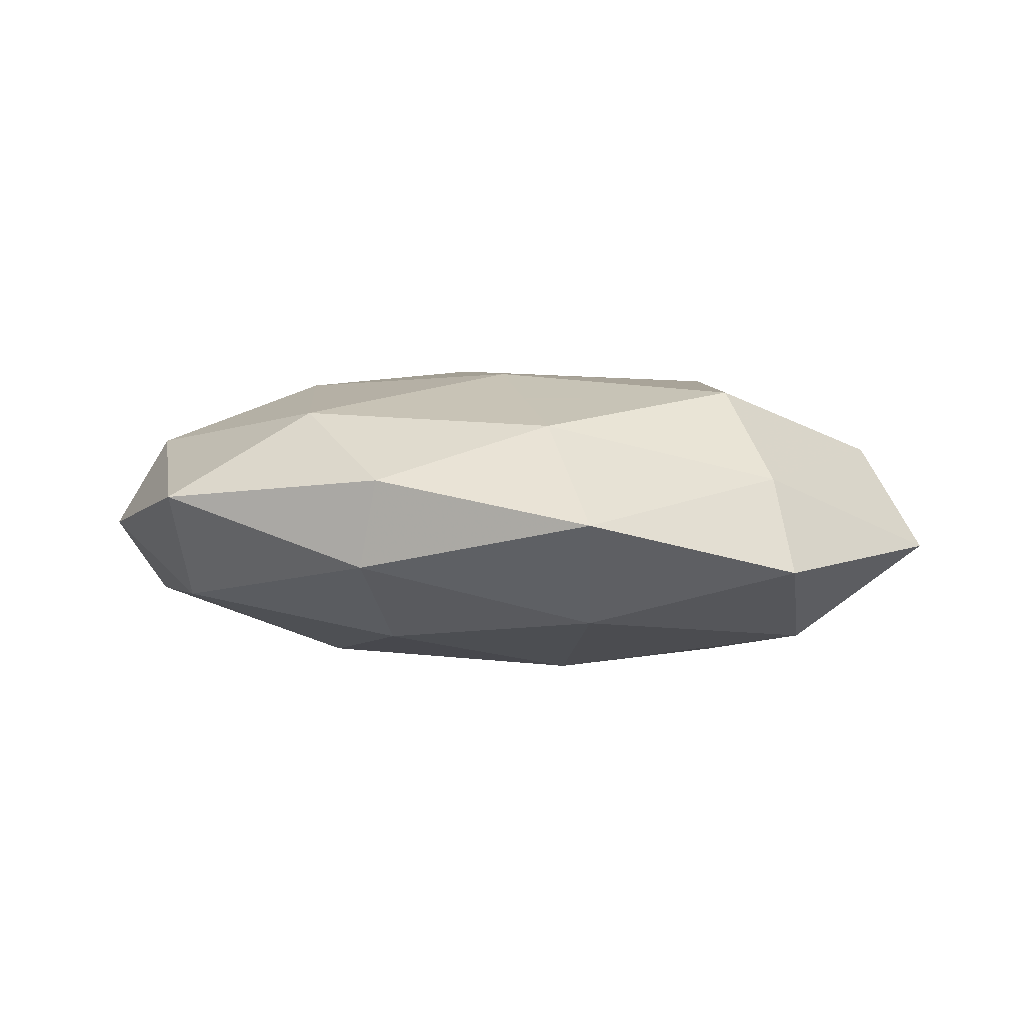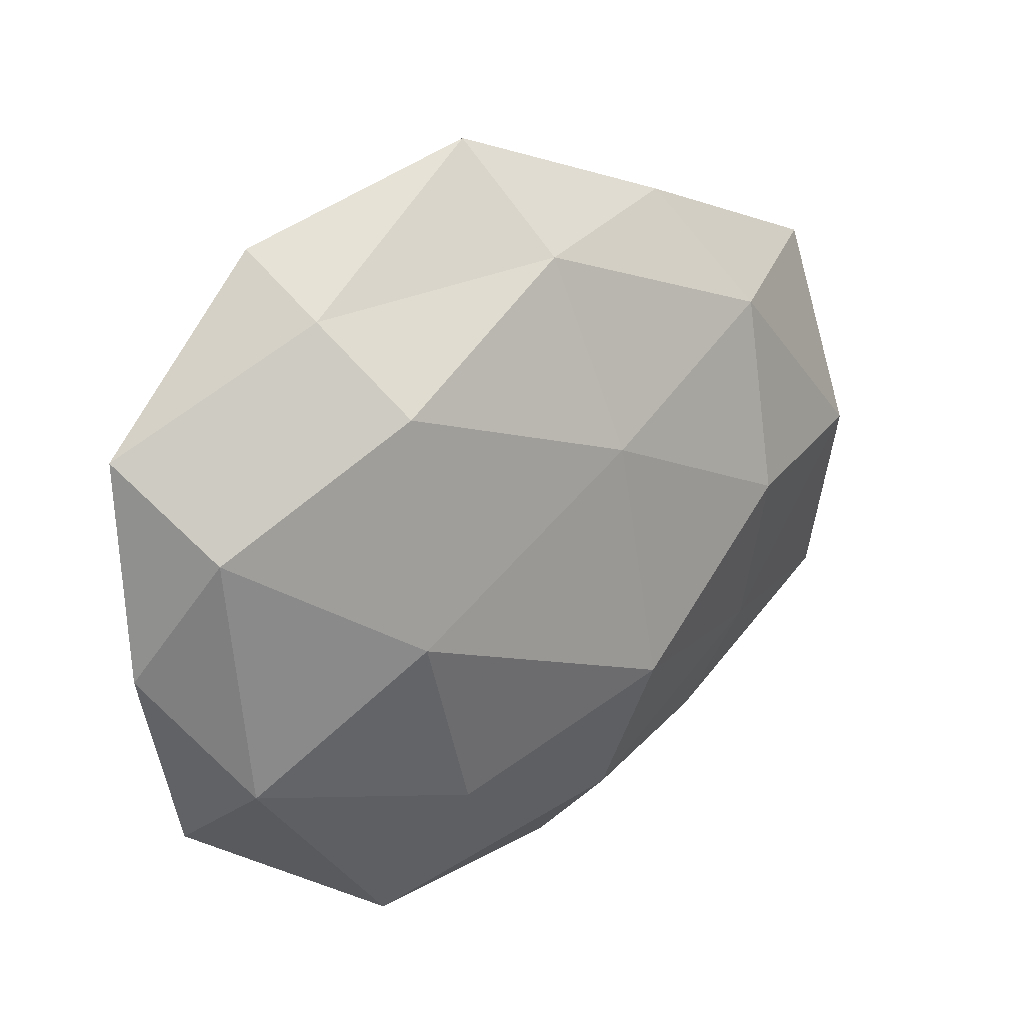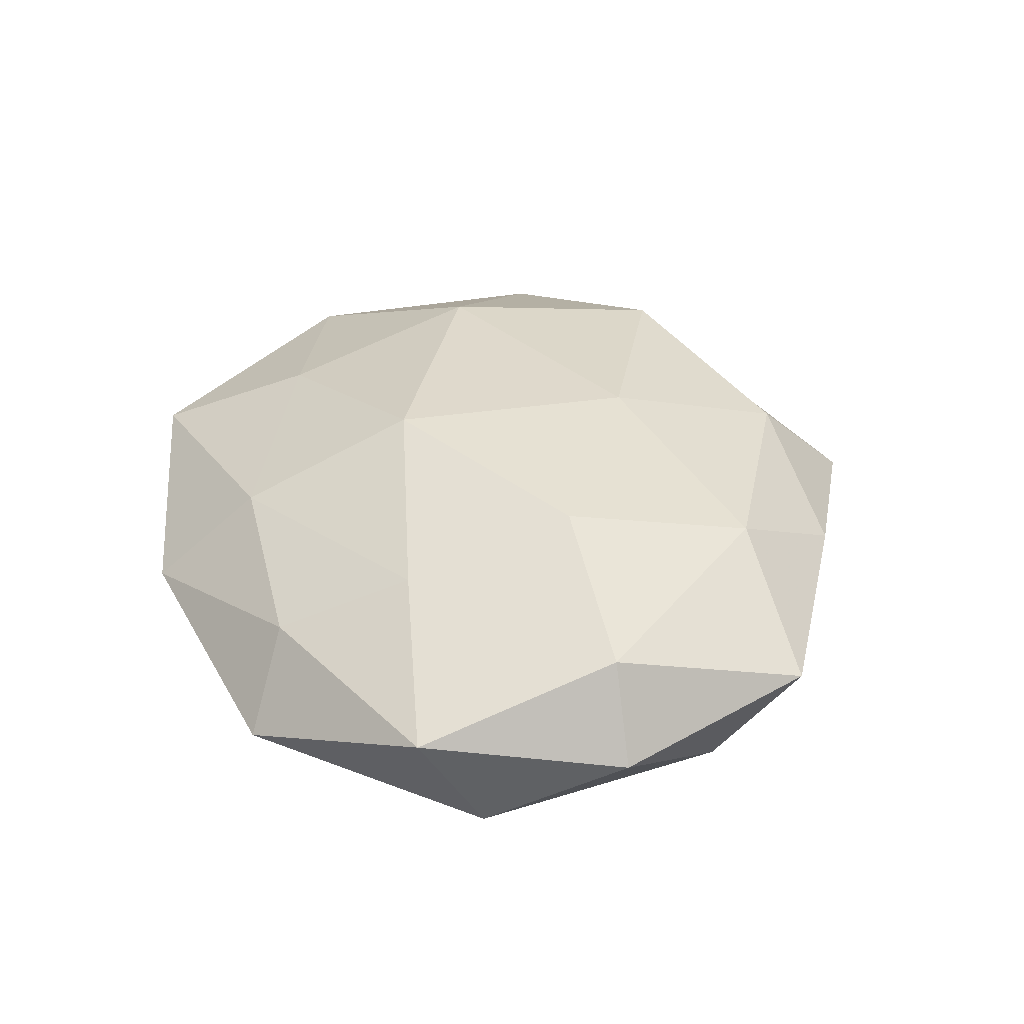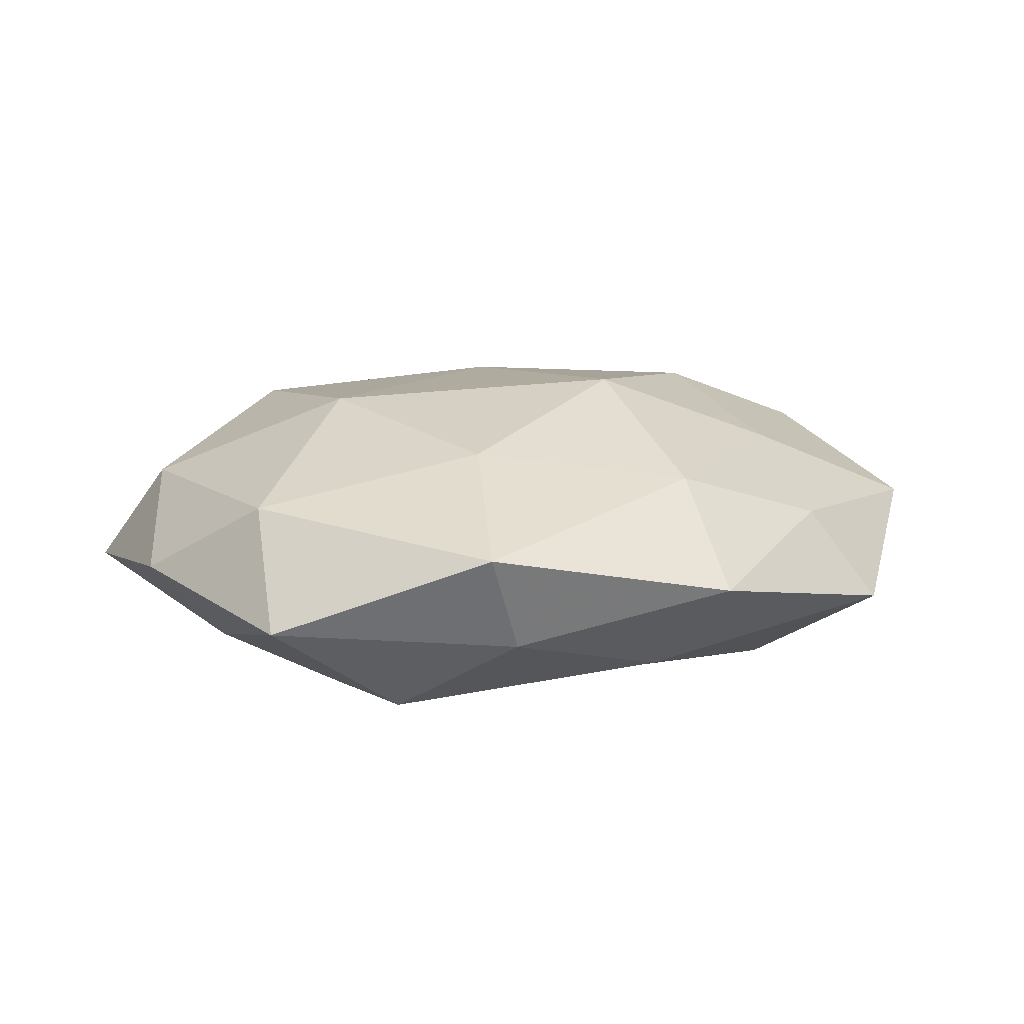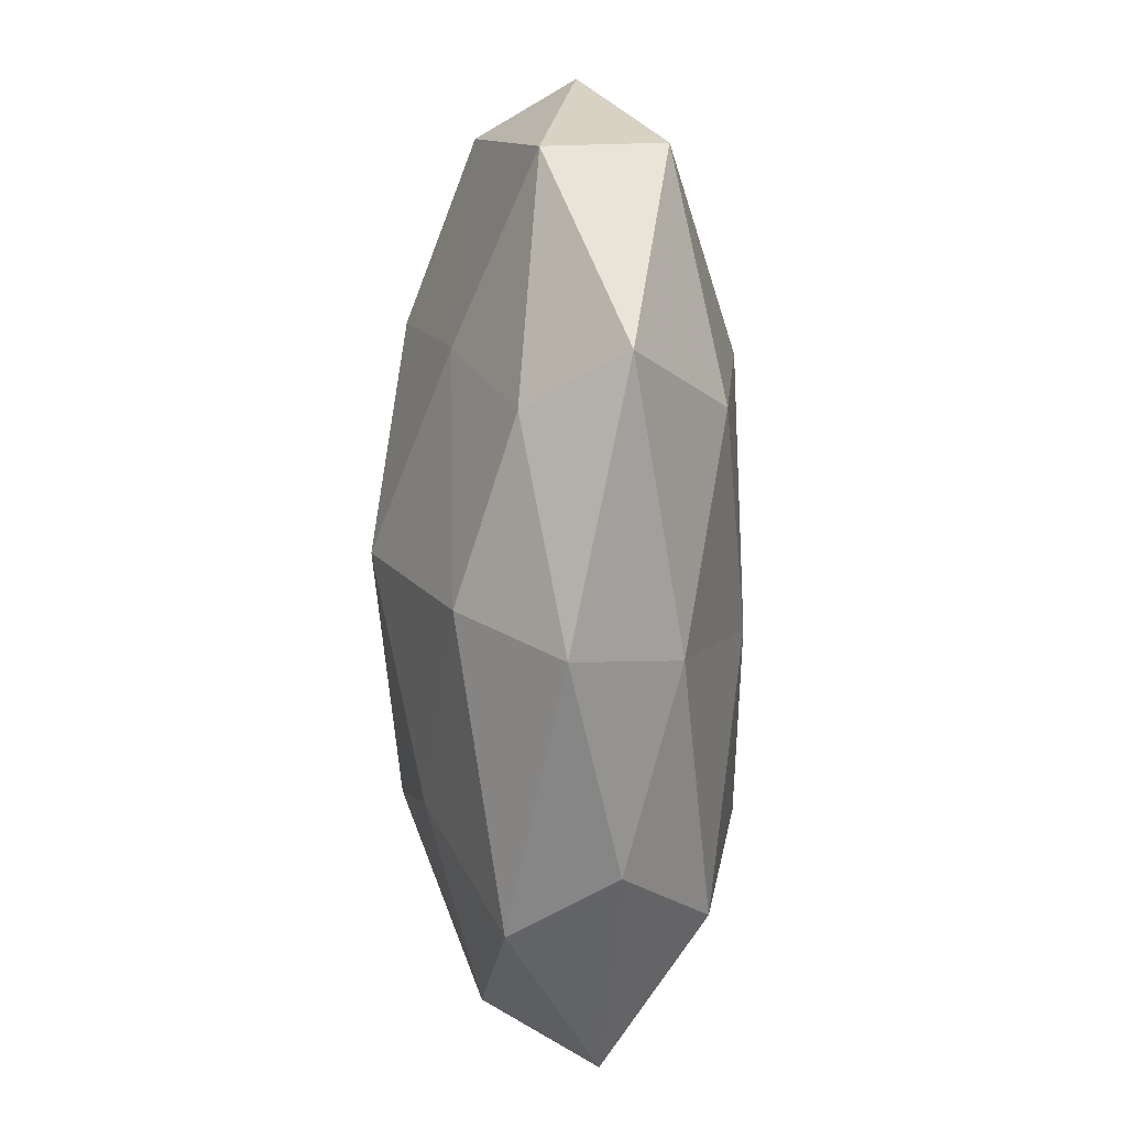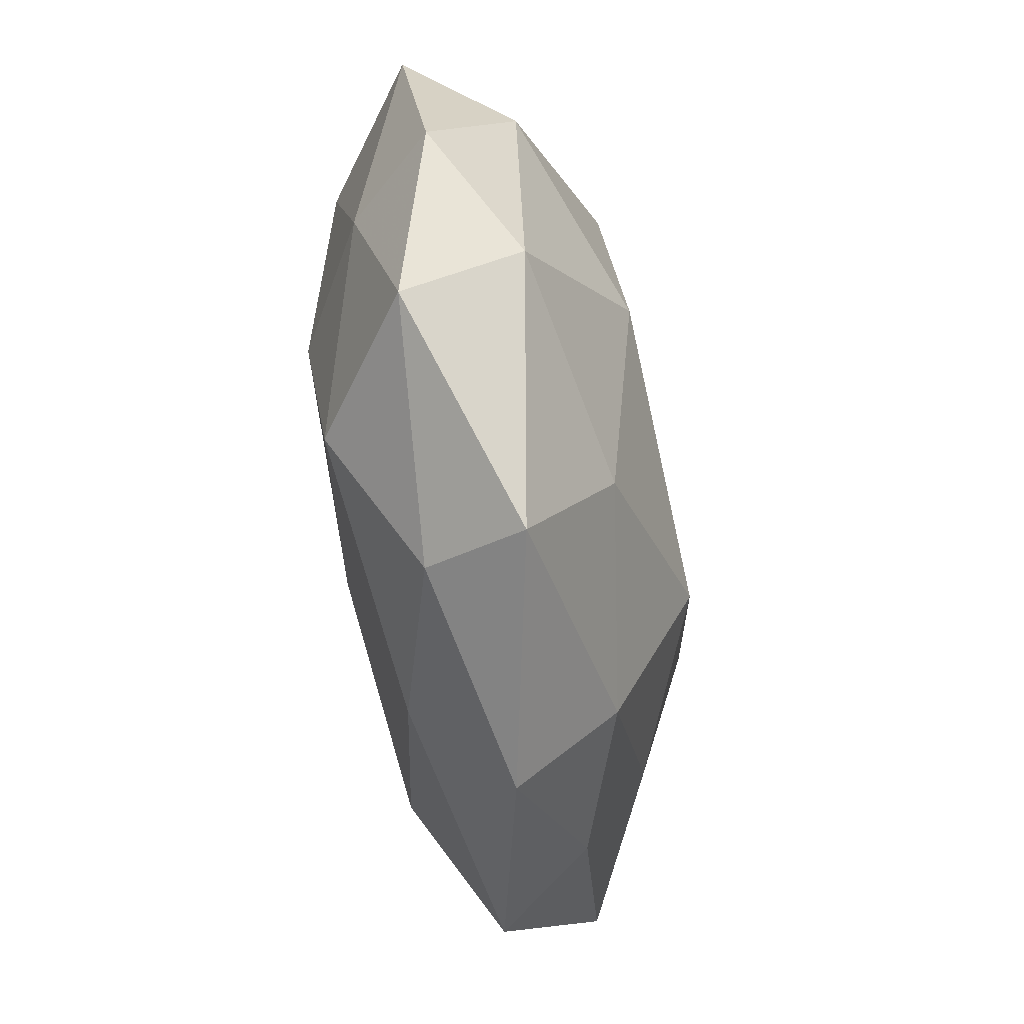
<metadata>
{"format":"obj","ext":"obj","renderer":"f3d","projection":"perspective","resolution":1024,"background":"white","views":[{"elev":0.3,"azim":176.5,"up":"+Z"},{"elev":25.2,"azim":-37.9,"up":"+Y"},{"elev":34.4,"azim":79.6,"up":"+Z"},{"elev":12.7,"azim":-26.3,"up":"+Z"},{"elev":-72.8,"azim":89.9,"up":"+Y"},{"elev":-58.6,"azim":-80.3,"up":"+Y"}]}
</metadata>
<code>
v -0.005163 0.05247 -0.0005429
v 0.027 -0.02551 -0.01663
v -0.02675 -0.00204 0.02043
v -0.03263 0.0424 -0.006776
v 0.006882 -0.05044 0.0004565
v -0.001472 -0.01532 -0.01961
v -0.05553 -0.005336 0.0004046
v -0.0009697 0.03984 0.0122
v -0.006417 0.03949 -0.01331
v 0.03196 -0.01843 0.01313
v 0.02126 0.04246 0.005134
v 0.007609 -0.01535 0.02259
v -0.0368 0.0226 -0.01608
v -0.03033 -0.02968 -0.01542
v -0.03096 0.03638 0.005396
v -0.02858 -0.003296 -0.01969
v 0.02322 0.04022 -0.006053
v -0.04832 0.01164 0.009867
v -0.01775 -0.02762 0.01629
v 0.05817 0.005532 -0.000478
v 0.05338 -0.01225 -0.01056
v -0.02498 -0.04678 0.006988
v -0.02616 0.02671 0.01726
v 0.02918 -0.03547 0.005626
v 0.03006 0.003372 0.01932
v -0.01983 -0.0434 -0.005333
v 0.03661 -0.04046 -0.006094
v 0.05134 0.005191 0.01118
v 0.002841 -0.03827 -0.01183
v -0.05435 0.02162 -0.003732
v 0.04636 0.02011 -0.0102
v -0.04548 -0.02044 0.01037
v 0.03014 0.02777 0.0143
v -0.005126 0.01422 -0.02081
v 0.007941 -0.03713 0.01249
v -0.04535 -0.00465 -0.01034
v 0.05415 -0.02066 0.003521
v 0.003509 0.01605 0.02032
v 0.02673 0.002019 -0.01905
v -0.04823 -0.03176 -0.003222
v 0.01896 0.02666 -0.01572
v 0.04859 0.03086 0.003052
f 1 9 4
f 1 8 11
f 13 4 9
f 4 15 1
f 15 8 1
f 14 16 6
f 17 9 1
f 11 17 1
f 3 19 12
f 15 23 8
f 18 3 23
f 18 23 15
f 10 25 12
f 22 26 5
f 21 27 2
f 27 24 5
f 28 25 10
f 29 6 2
f 14 6 29
f 29 5 26
f 26 14 29
f 2 27 29
f 27 5 29
f 30 4 13
f 30 15 4
f 7 18 30
f 18 15 30
f 20 21 31
f 32 3 18
f 7 32 18
f 32 19 3
f 32 22 19
f 33 11 8
f 28 33 25
f 13 9 34
f 34 6 16
f 16 13 34
f 10 12 35
f 35 12 19
f 22 5 35
f 19 22 35
f 35 5 24
f 24 10 35
f 36 13 16
f 36 16 14
f 7 30 36
f 30 13 36
f 20 37 21
f 37 10 24
f 37 27 21
f 37 24 27
f 28 10 37
f 20 28 37
f 3 12 38
f 23 3 38
f 38 8 23
f 38 12 25
f 33 8 38
f 25 33 38
f 39 2 6
f 21 2 39
f 21 39 31
f 39 6 34
f 40 14 26
f 40 26 22
f 7 40 32
f 40 22 32
f 7 36 40
f 36 14 40
f 17 41 9
f 31 41 17
f 34 9 41
f 31 39 41
f 41 39 34
f 42 17 11
f 20 42 28
f 31 17 42
f 20 31 42
f 42 11 33
f 42 33 28

</code>
